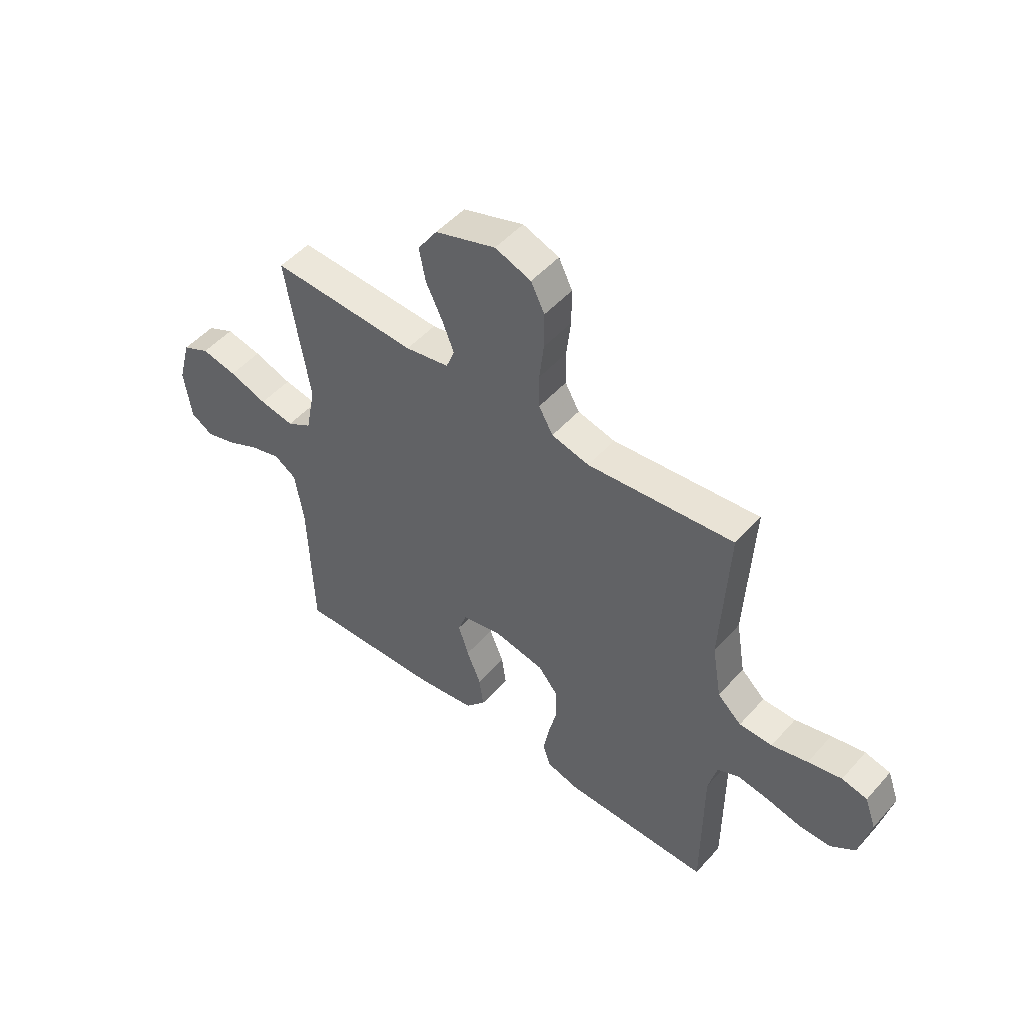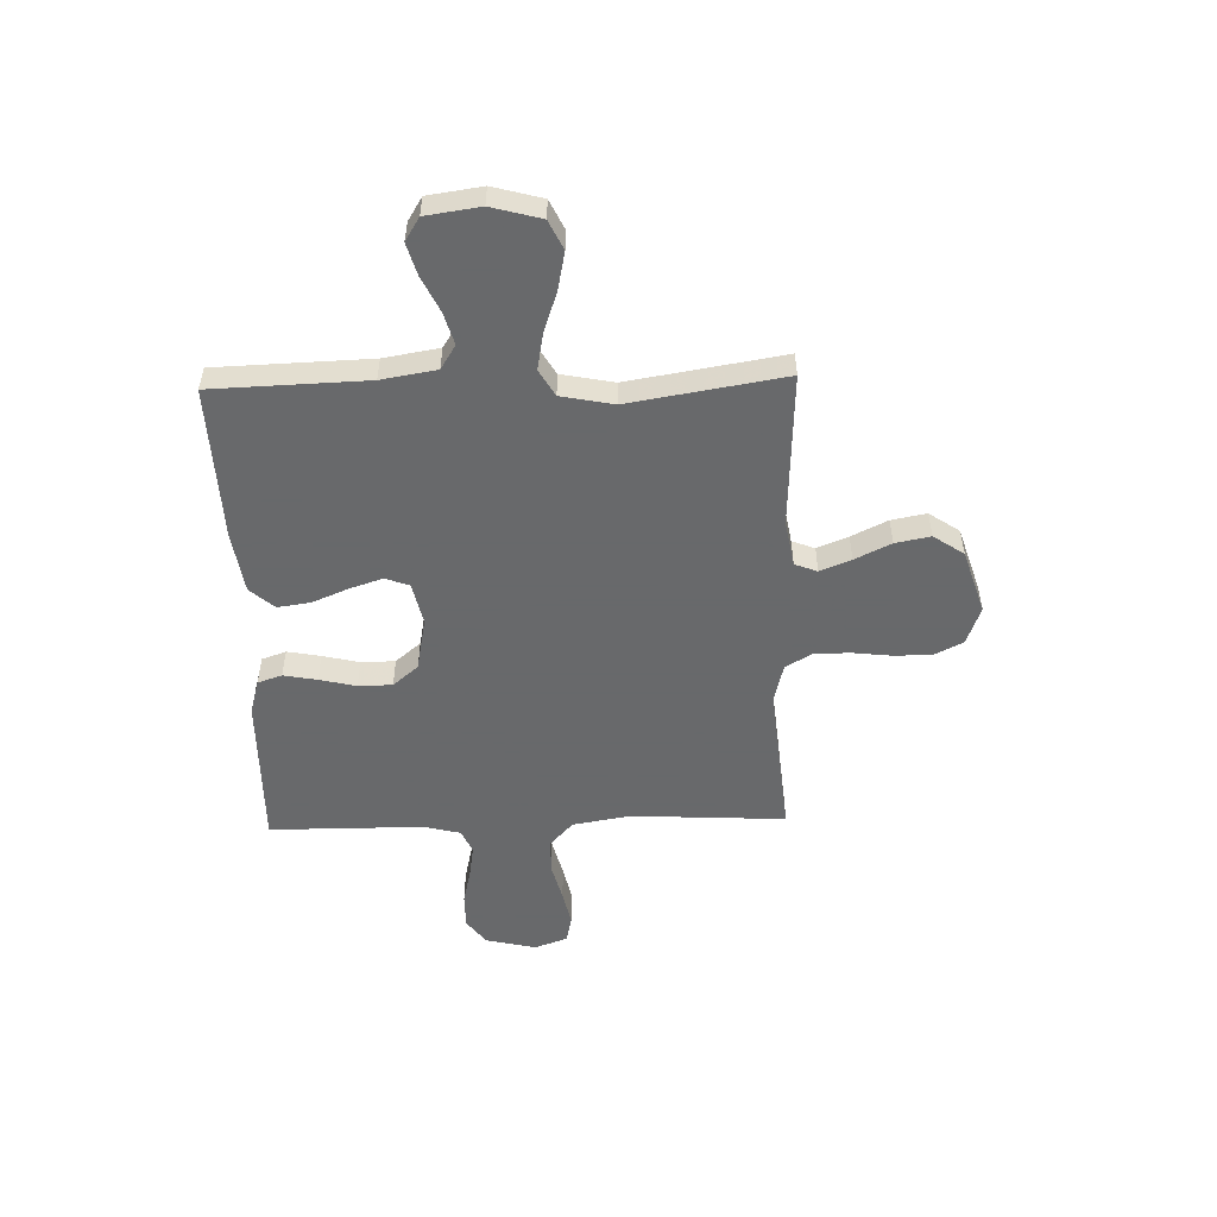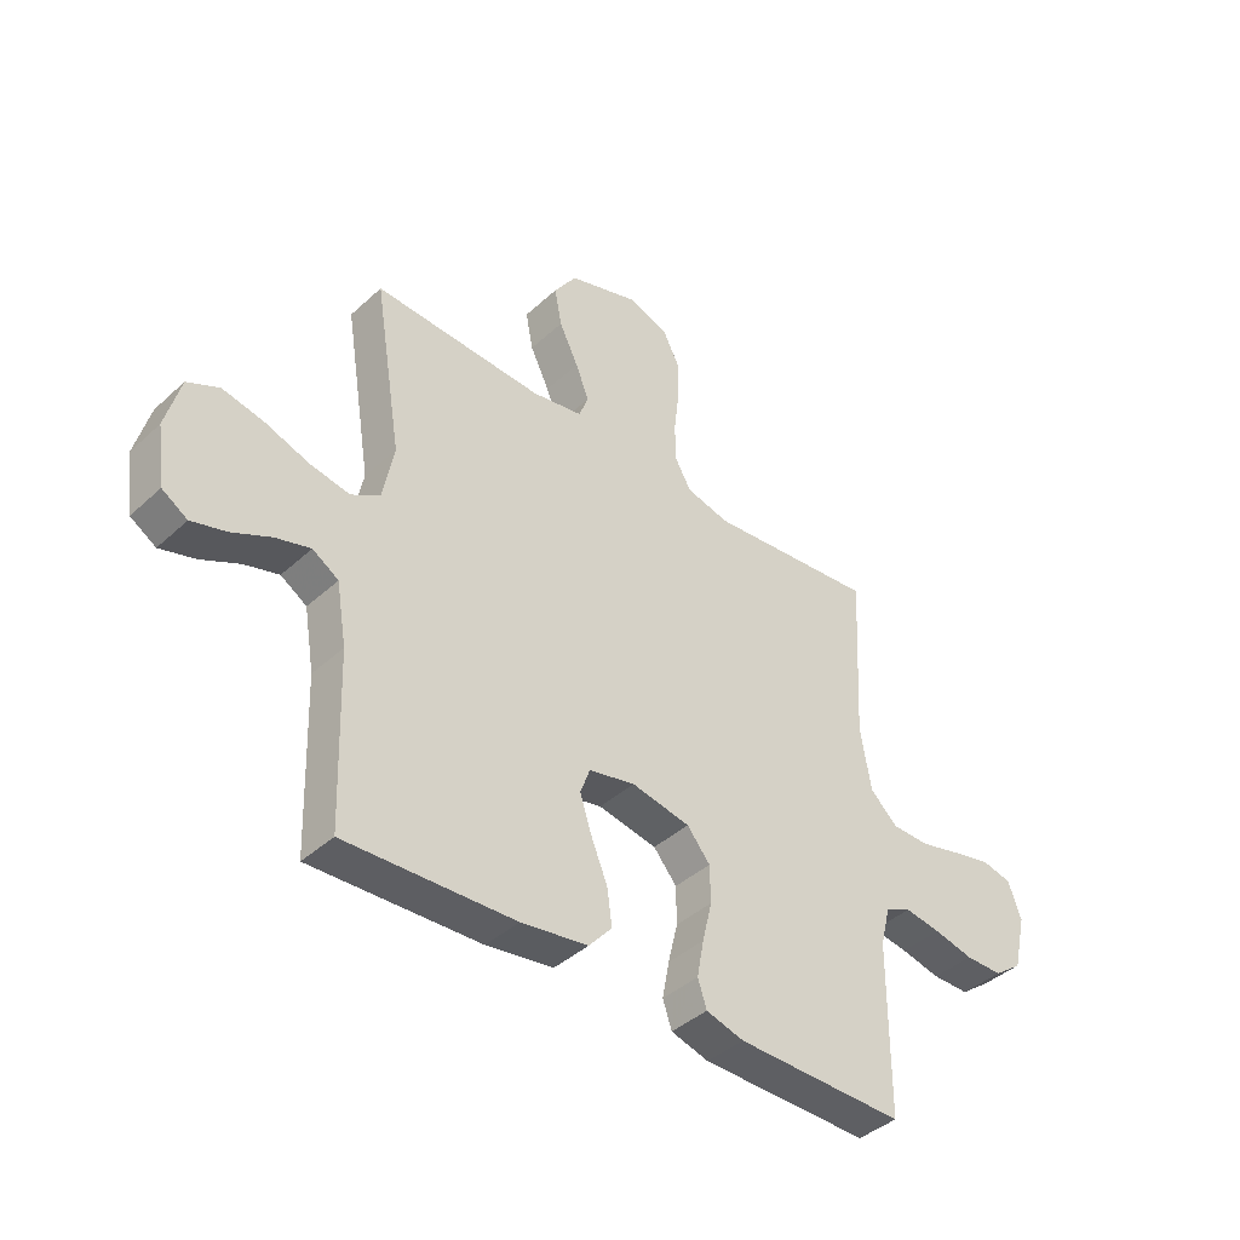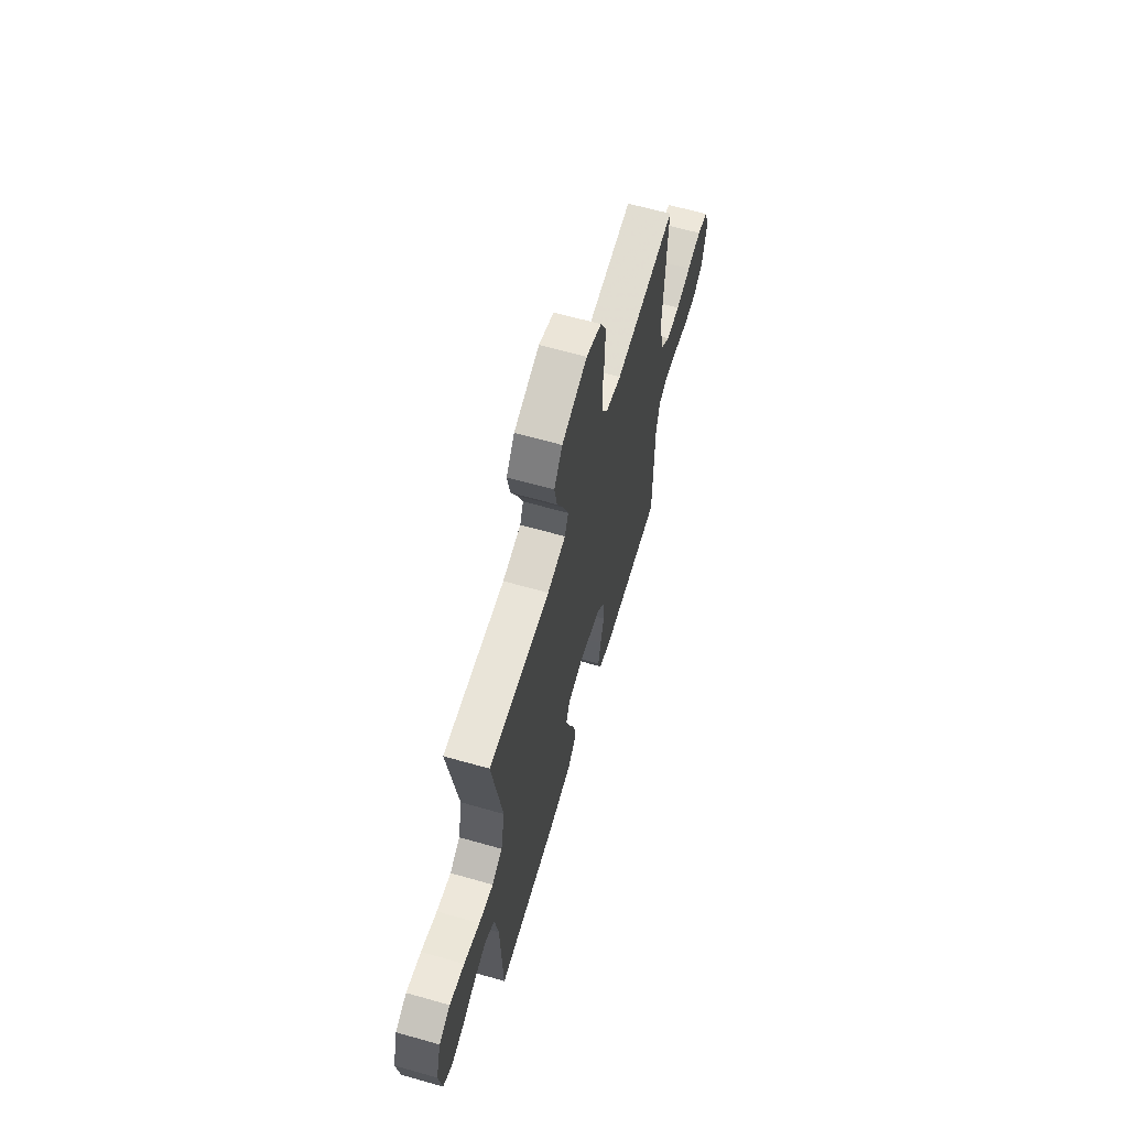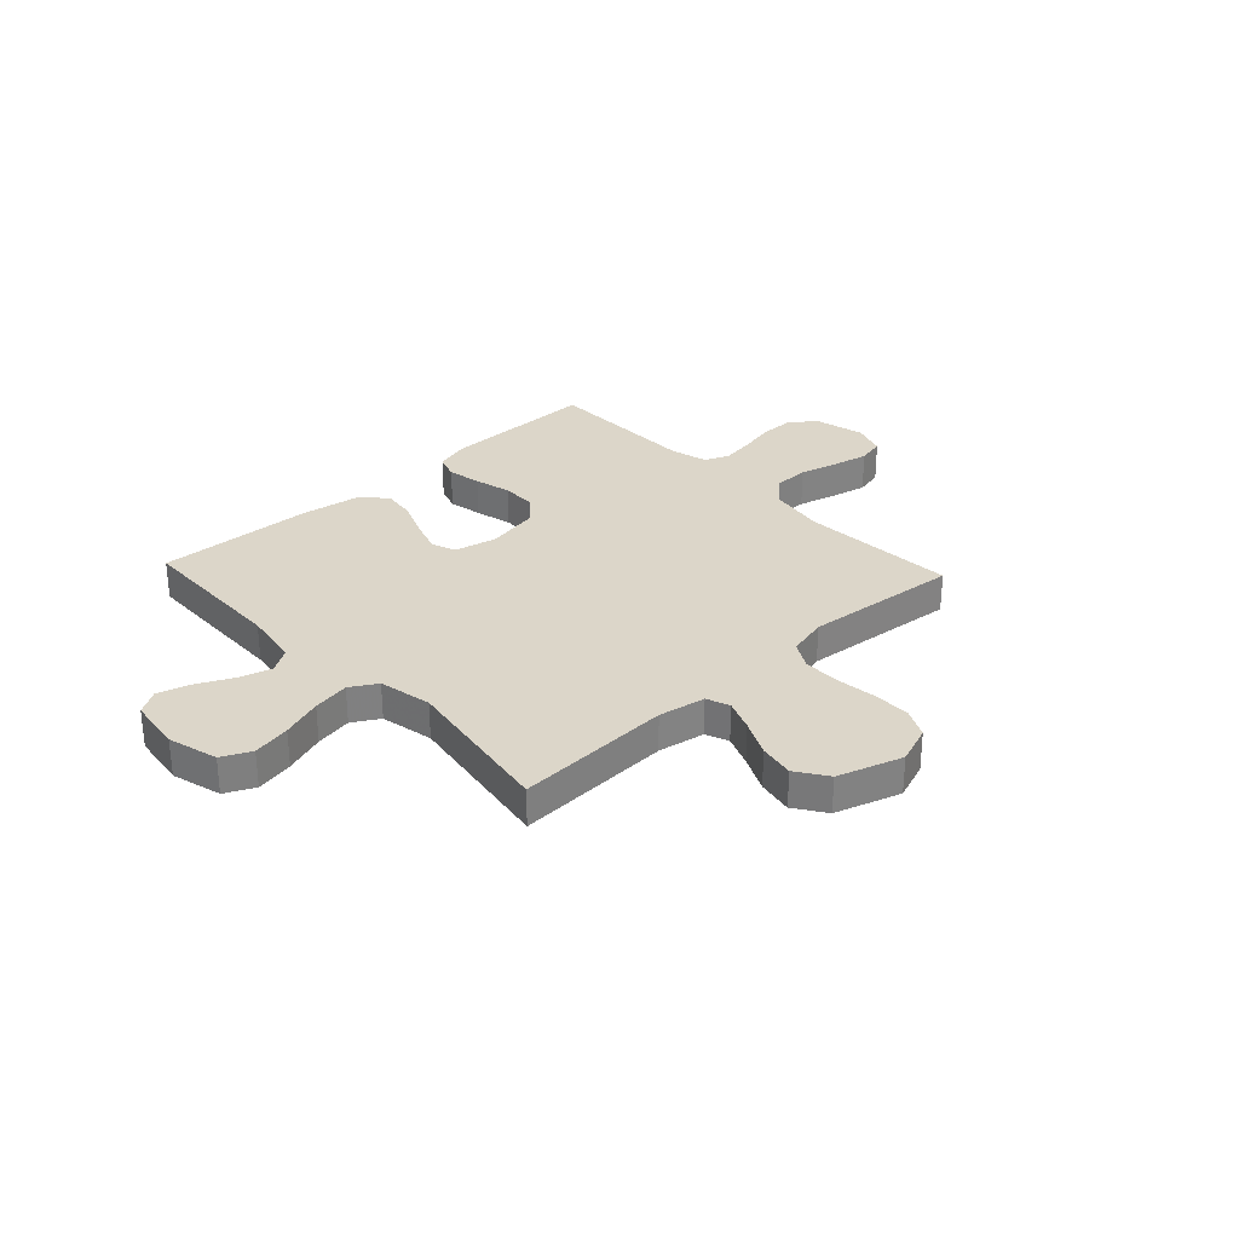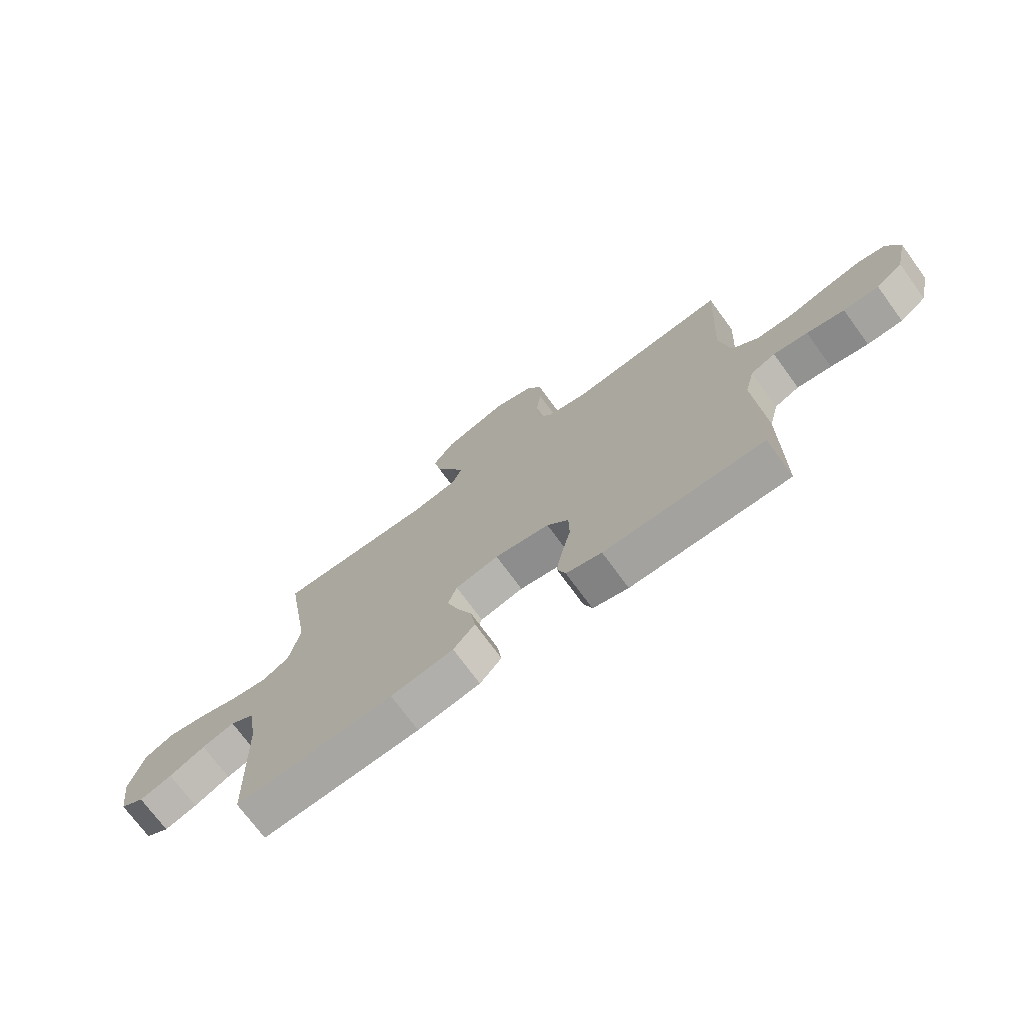
<metadata>
{"format":"obj","ext":"obj","renderer":"f3d","projection":"perspective","resolution":1024,"background":"white","views":[{"elev":49.7,"azim":39.8,"up":"+Z"},{"elev":-52.6,"azim":-88.4,"up":"+Y"},{"elev":-41.0,"azim":-42.1,"up":"+Z"},{"elev":63.1,"azim":-73.9,"up":"+Z"},{"elev":30.2,"azim":-43.1,"up":"+Y"},{"elev":-72.8,"azim":36.2,"up":"+Z"}]}
</metadata>
<code>
v -0.5 0.07 -0.5
v -0.51 0.07 -0.2
v -0.528 0.07 -0.093
v -0.574 0.07 -0.064
v -0.636 0.07 -0.082
v -0.704 0.07 -0.115
v -0.766 0.07 -0.133
v -0.811 0.07 -0.105
v -0.826 0.07 0
v -0.8 0.07 0.096
v -0.744 0.07 0.123
v -0.671 0.07 0.108
v -0.593 0.07 0.081
v -0.522 0.07 0.068
v -0.471 0.07 0.098
v -0.451 0.07 0.2
v -0.5 0.07 0.5
v -0.2 0.07 0.486
v -0.11 0.07 0.502
v -0.093 0.07 0.546
v -0.117 0.07 0.606
v -0.151 0.07 0.676
v -0.164 0.07 0.744
v -0.124 0.07 0.803
v 0 0.07 0.843
v 0.074 0.07 0.816
v 0.102 0.07 0.76
v 0.102 0.07 0.687
v 0.093 0.07 0.61
v 0.094 0.07 0.541
v 0.123 0.07 0.49
v 0.2 0.07 0.471
v 0.5 0.07 0.5
v 0.484 0.07 0.2
v 0.503 0.07 0.088
v 0.552 0.07 0.043
v 0.62 0.07 0.042
v 0.694 0.07 0.061
v 0.763 0.07 0.076
v 0.815 0.07 0.064
v 0.838 0.07 0
v 0.815 0.07 -0.098
v 0.765 0.07 -0.135
v 0.699 0.07 -0.135
v 0.629 0.07 -0.119
v 0.565 0.07 -0.109
v 0.519 0.07 -0.129
v 0.501 0.07 -0.2
v 0.5 0.07 -0.5
v 0.2 0.07 -0.497
v 0.133 0.07 -0.478
v 0.117 0.07 -0.431
v 0.129 0.07 -0.366
v 0.146 0.07 -0.295
v 0.145 0.07 -0.229
v 0.104 0.07 -0.18
v 0 0.07 -0.16
v -0.082 0.07 -0.178
v -0.099 0.07 -0.225
v -0.078 0.07 -0.289
v -0.049 0.07 -0.359
v -0.04 0.07 -0.423
v -0.081 0.07 -0.47
v -0.2 0.07 -0.488
v -0.5 0 -0.5
v -0.51 0 -0.2
v -0.528 0 -0.093
v -0.574 0 -0.064
v -0.636 0 -0.082
v -0.704 0 -0.115
v -0.766 0 -0.133
v -0.811 0 -0.105
v -0.826 0 0
v -0.8 0 0.096
v -0.744 0 0.123
v -0.671 0 0.108
v -0.593 0 0.081
v -0.522 0 0.068
v -0.471 0 0.098
v -0.451 0 0.2
v -0.5 0 0.5
v -0.2 0 0.486
v -0.11 0 0.502
v -0.093 0 0.546
v -0.117 0 0.606
v -0.151 0 0.676
v -0.164 0 0.744
v -0.124 0 0.803
v 0 0 0.843
v 0.074 0 0.816
v 0.102 0 0.76
v 0.102 0 0.687
v 0.093 0 0.61
v 0.094 0 0.541
v 0.123 0 0.49
v 0.2 0 0.471
v 0.5 0 0.5
v 0.484 0 0.2
v 0.503 0 0.088
v 0.552 0 0.043
v 0.62 0 0.042
v 0.694 0 0.061
v 0.763 0 0.076
v 0.815 0 0.064
v 0.838 0 0
v 0.815 0 -0.098
v 0.765 0 -0.135
v 0.699 0 -0.135
v 0.629 0 -0.119
v 0.565 0 -0.109
v 0.519 0 -0.129
v 0.501 0 -0.2
v 0.5 0 -0.5
v 0.2 0 -0.497
v 0.133 0 -0.478
v 0.117 0 -0.431
v 0.129 0 -0.366
v 0.146 0 -0.295
v 0.145 0 -0.229
v 0.104 0 -0.18
v 0 0 -0.16
v -0.082 0 -0.178
v -0.099 0 -0.225
v -0.078 0 -0.289
v -0.049 0 -0.359
v -0.04 0 -0.423
v -0.081 0 -0.47
v -0.2 0 -0.488
f 63 64 1 2
f 60 61 62 63
f 59 60 63 2
f 58 59 2 3
f 57 58 3 4
f 51 52 53 54
f 49 50 51 54
f 48 49 54 55
f 47 48 55 56
f 42 43 44 45
f 42 45 46
f 41 42 46
f 40 41 46
f 37 38 39 40
f 37 40 46 47
f 32 33 34
f 31 32 34 35
f 26 27 28 29
f 26 29 30
f 25 26 30
f 24 25 30
f 21 22 23 24
f 20 21 24 30
f 19 20 30 31
f 16 17 18
f 15 16 18 19
f 10 11 12 13
f 10 13 14
f 9 10 14
f 8 9 14
f 5 6 7 8
f 4 5 8 14
f 57 4 14 15
f 36 37 47 56
f 35 36 56 57
f 31 35 57
f 15 19 31 57
f 66 65 128 127
f 127 126 125 124
f 66 127 124 123
f 67 66 123 122
f 68 67 122 121
f 118 117 116 115
f 118 115 114 113
f 119 118 113 112
f 120 119 112 111
f 109 108 107 106
f 110 109 106
f 110 106 105
f 110 105 104
f 104 103 102 101
f 111 110 104 101
f 98 97 96
f 99 98 96 95
f 93 92 91 90
f 94 93 90
f 94 90 89
f 94 89 88
f 88 87 86 85
f 94 88 85 84
f 95 94 84 83
f 82 81 80
f 83 82 80 79
f 77 76 75 74
f 78 77 74
f 78 74 73
f 78 73 72
f 72 71 70 69
f 78 72 69 68
f 79 78 68 121
f 120 111 101 100
f 121 120 100 99
f 121 99 95
f 121 95 83 79
f 1 65 66 2
f 2 66 67 3
f 3 67 68 4
f 4 68 69 5
f 5 69 70 6
f 6 70 71 7
f 7 71 72 8
f 8 72 73 9
f 9 73 74 10
f 10 74 75 11
f 11 75 76 12
f 12 76 77 13
f 13 77 78 14
f 14 78 79 15
f 15 79 80 16
f 16 80 81 17
f 17 81 82 18
f 18 82 83 19
f 19 83 84 20
f 20 84 85 21
f 21 85 86 22
f 22 86 87 23
f 23 87 88 24
f 24 88 89 25
f 25 89 90 26
f 26 90 91 27
f 27 91 92 28
f 28 92 93 29
f 29 93 94 30
f 30 94 95 31
f 31 95 96 32
f 32 96 97 33
f 33 97 98 34
f 34 98 99 35
f 35 99 100 36
f 36 100 101 37
f 37 101 102 38
f 38 102 103 39
f 39 103 104 40
f 40 104 105 41
f 41 105 106 42
f 42 106 107 43
f 43 107 108 44
f 44 108 109 45
f 45 109 110 46
f 46 110 111 47
f 47 111 112 48
f 48 112 113 49
f 49 113 114 50
f 50 114 115 51
f 51 115 116 52
f 52 116 117 53
f 53 117 118 54
f 54 118 119 55
f 55 119 120 56
f 56 120 121 57
f 57 121 122 58
f 58 122 123 59
f 59 123 124 60
f 60 124 125 61
f 61 125 126 62
f 62 126 127 63
f 63 127 128 64
f 64 128 65 1

</code>
